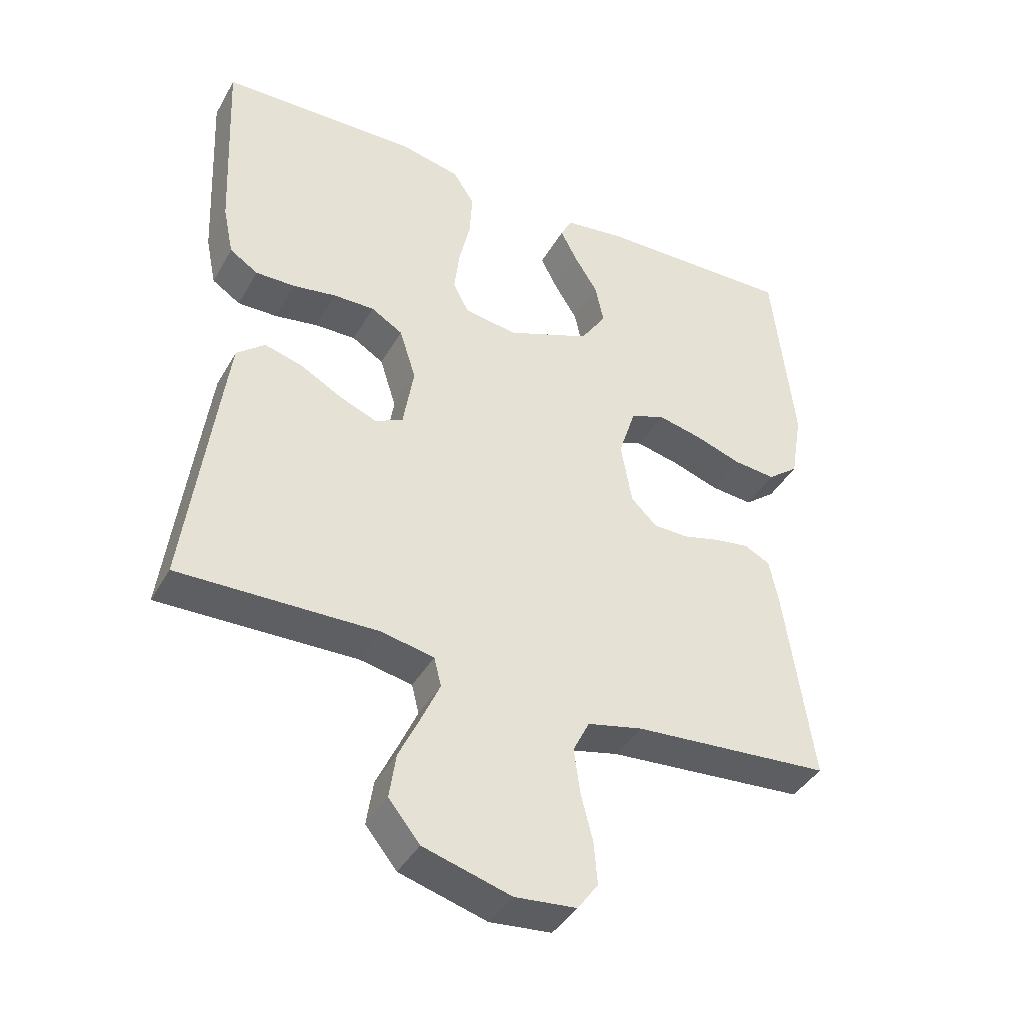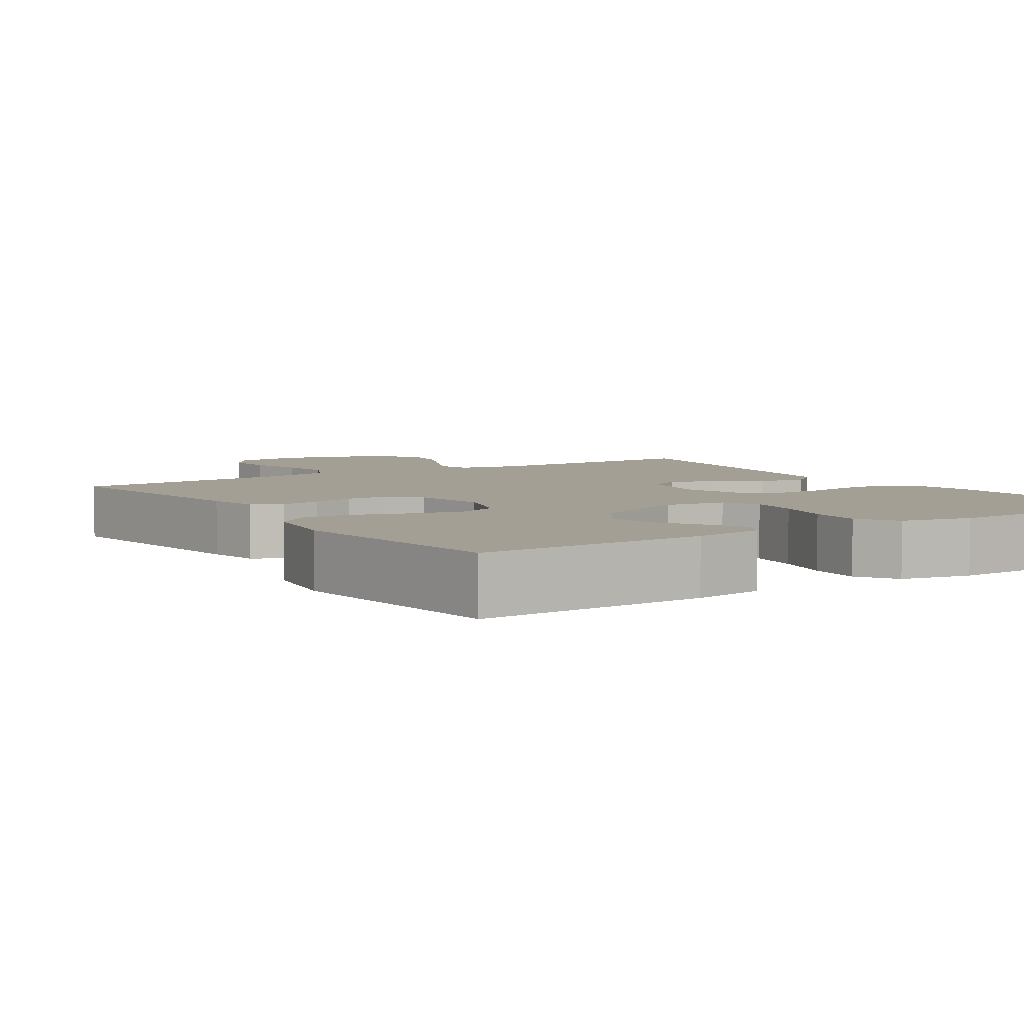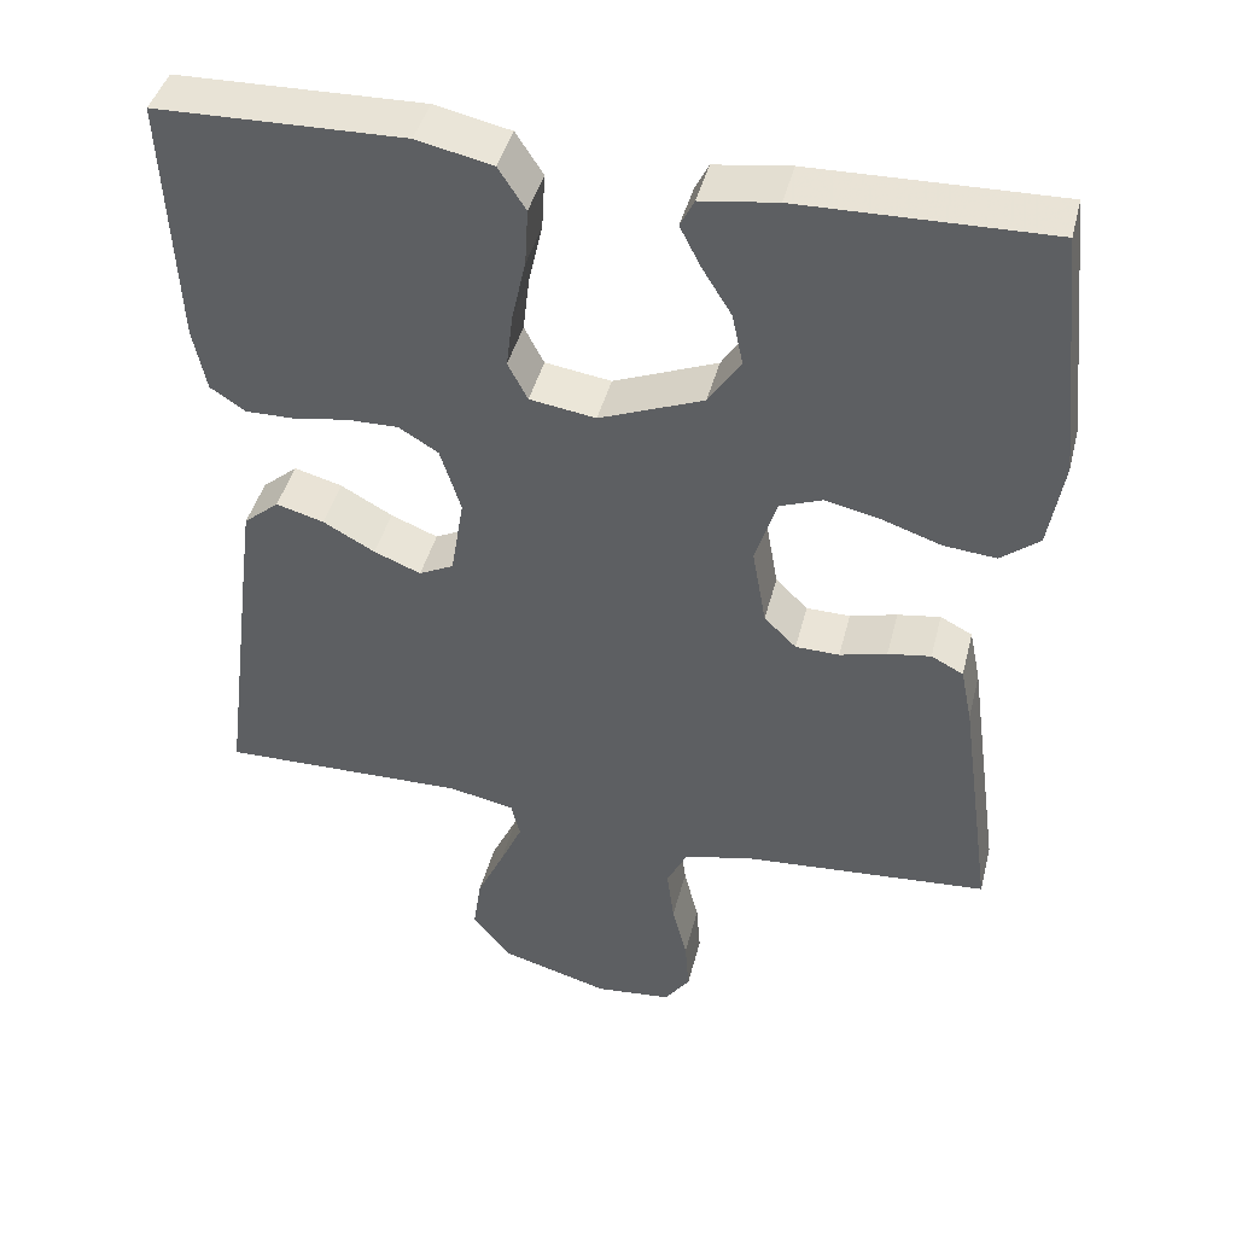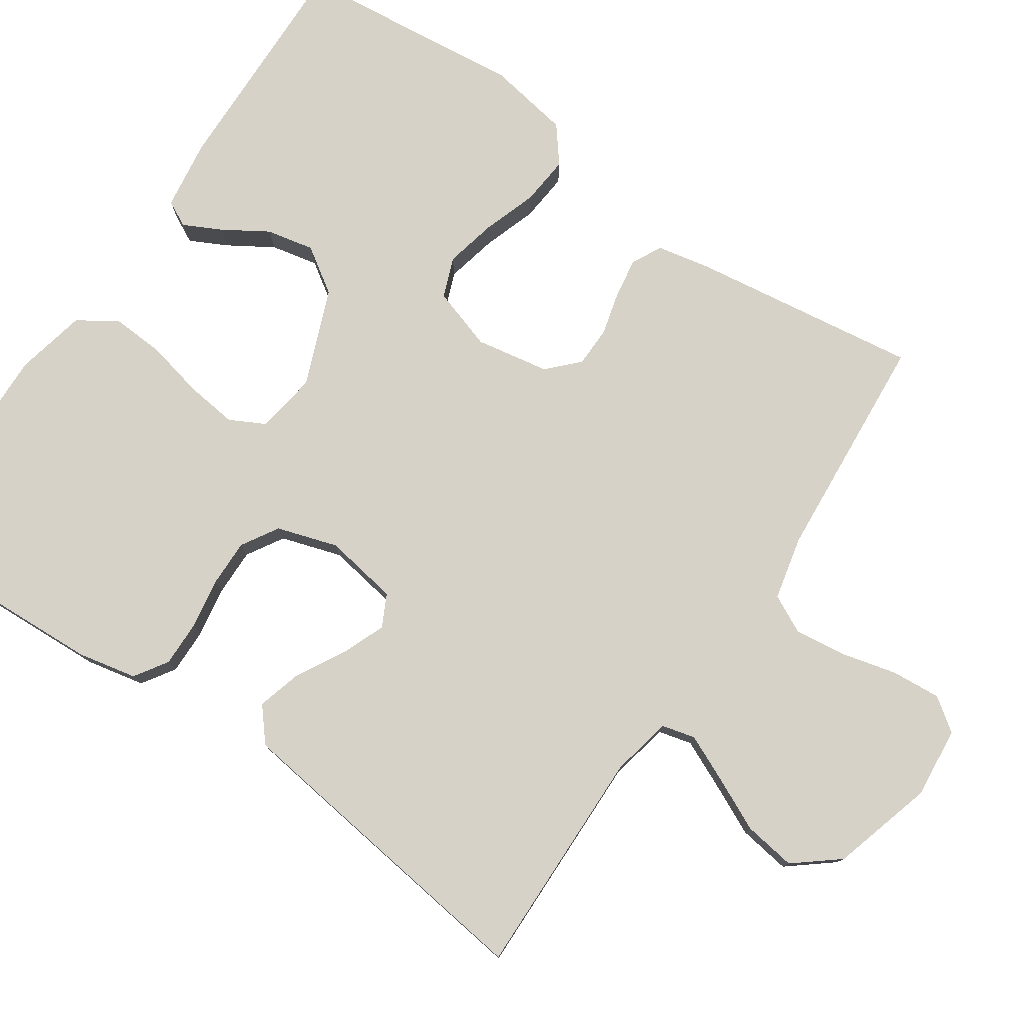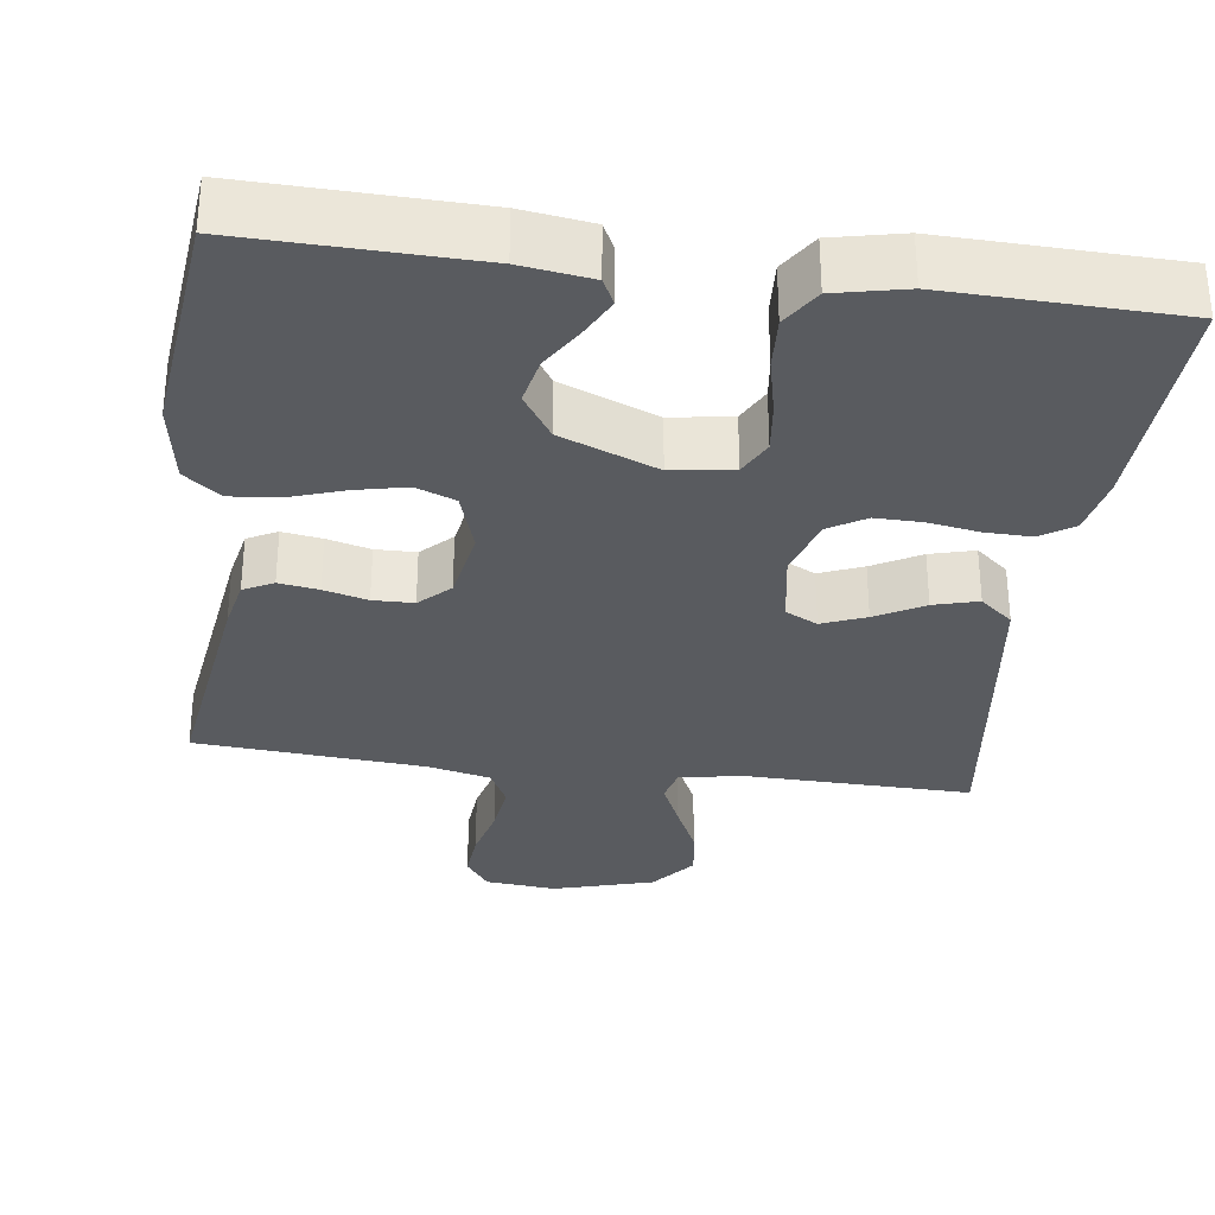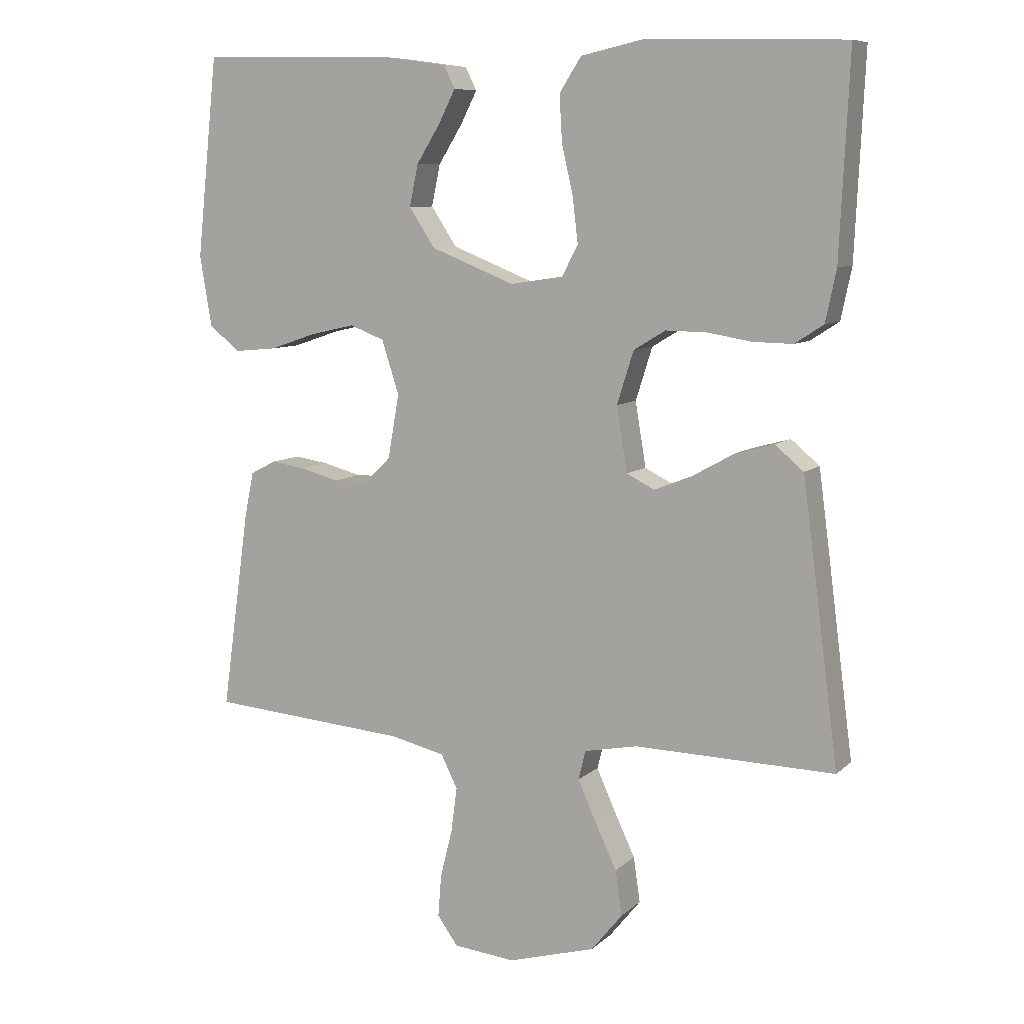
<metadata>
{"format":"obj","ext":"obj","renderer":"f3d","projection":"perspective","resolution":1024,"background":"white","views":[{"elev":-40.8,"azim":152.7,"up":"+Z"},{"elev":5.4,"azim":-33.4,"up":"+Y"},{"elev":43.1,"azim":-166.0,"up":"+Z"},{"elev":78.0,"azim":124.3,"up":"+Y"},{"elev":-32.0,"azim":-7.6,"up":"+Y"},{"elev":8.5,"azim":25.6,"up":"+Z"}]}
</metadata>
<code>
v -0.5 0.07 -0.5
v -0.458 0.07 -0.2
v -0.444 0.07 -0.132
v -0.405 0.07 -0.112
v -0.353 0.07 -0.12
v -0.296 0.07 -0.135
v -0.243 0.07 -0.134
v -0.204 0.07 -0.096
v -0.187 0.07 0
v -0.213 0.07 0.081
v -0.265 0.07 0.101
v -0.332 0.07 0.086
v -0.403 0.07 0.062
v -0.467 0.07 0.056
v -0.514 0.07 0.093
v -0.532 0.07 0.2
v -0.5 0.07 0.5
v -0.2 0.07 0.493
v -0.108 0.07 0.48
v -0.091 0.07 0.446
v -0.116 0.07 0.397
v -0.152 0.07 0.339
v -0.165 0.07 0.277
v -0.126 0.07 0.218
v 0 0.07 0.168
v 0.08 0.07 0.18
v 0.104 0.07 0.226
v 0.096 0.07 0.293
v 0.079 0.07 0.368
v 0.075 0.07 0.437
v 0.108 0.07 0.488
v 0.2 0.07 0.508
v 0.5 0.07 0.5
v 0.486 0.07 0.2
v 0.47 0.07 0.123
v 0.427 0.07 0.095
v 0.367 0.07 0.096
v 0.301 0.07 0.107
v 0.239 0.07 0.108
v 0.191 0.07 0.079
v 0.166 0.07 0
v 0.182 0.07 -0.097
v 0.224 0.07 -0.118
v 0.281 0.07 -0.095
v 0.344 0.07 -0.06
v 0.402 0.07 -0.044
v 0.445 0.07 -0.08
v 0.461 0.07 -0.2
v 0.5 0.07 -0.5
v 0.2 0.07 -0.494
v 0.12 0.07 -0.51
v 0.109 0.07 -0.554
v 0.136 0.07 -0.614
v 0.169 0.07 -0.684
v 0.179 0.07 -0.752
v 0.132 0.07 -0.81
v 0 0.07 -0.848
v -0.093 0.07 -0.839
v -0.124 0.07 -0.796
v -0.119 0.07 -0.732
v -0.101 0.07 -0.66
v -0.092 0.07 -0.592
v -0.117 0.07 -0.542
v -0.2 0.07 -0.523
v -0.5 0 -0.5
v -0.458 0 -0.2
v -0.444 0 -0.132
v -0.405 0 -0.112
v -0.353 0 -0.12
v -0.296 0 -0.135
v -0.243 0 -0.134
v -0.204 0 -0.096
v -0.187 0 0
v -0.213 0 0.081
v -0.265 0 0.101
v -0.332 0 0.086
v -0.403 0 0.062
v -0.467 0 0.056
v -0.514 0 0.093
v -0.532 0 0.2
v -0.5 0 0.5
v -0.2 0 0.493
v -0.108 0 0.48
v -0.091 0 0.446
v -0.116 0 0.397
v -0.152 0 0.339
v -0.165 0 0.277
v -0.126 0 0.218
v 0 0 0.168
v 0.08 0 0.18
v 0.104 0 0.226
v 0.096 0 0.293
v 0.079 0 0.368
v 0.075 0 0.437
v 0.108 0 0.488
v 0.2 0 0.508
v 0.5 0 0.5
v 0.486 0 0.2
v 0.47 0 0.123
v 0.427 0 0.095
v 0.367 0 0.096
v 0.301 0 0.107
v 0.239 0 0.108
v 0.191 0 0.079
v 0.166 0 0
v 0.182 0 -0.097
v 0.224 0 -0.118
v 0.281 0 -0.095
v 0.344 0 -0.06
v 0.402 0 -0.044
v 0.445 0 -0.08
v 0.461 0 -0.2
v 0.5 0 -0.5
v 0.2 0 -0.494
v 0.12 0 -0.51
v 0.109 0 -0.554
v 0.136 0 -0.614
v 0.169 0 -0.684
v 0.179 0 -0.752
v 0.132 0 -0.81
v 0 0 -0.848
v -0.093 0 -0.839
v -0.124 0 -0.796
v -0.119 0 -0.732
v -0.101 0 -0.66
v -0.092 0 -0.592
v -0.117 0 -0.542
v -0.2 0 -0.523
f 59 60 61
f 58 59 61
f 57 58 61
f 56 57 61
f 55 56 61
f 54 55 61
f 53 54 61
f 52 53 61 62
f 51 52 62 63
f 48 49 50
f 47 48 50
f 46 47 50
f 45 46 50
f 44 45 50
f 51 63 64
f 50 51 64
f 44 50 64
f 43 44 64
f 36 37 38
f 35 36 38
f 34 35 38
f 33 34 38
f 32 33 38
f 31 32 38
f 30 31 38
f 29 30 38
f 28 29 38
f 27 28 38 39
f 26 27 39 40
f 20 21 22
f 19 20 22
f 18 19 22
f 17 18 22
f 16 17 22
f 15 16 22
f 14 15 22
f 13 14 22
f 12 13 22
f 11 12 22 23
f 10 11 23 24
f 4 5 6
f 3 4 6
f 2 3 6
f 1 2 6
f 64 1 6
f 64 6 7
f 64 7 8
f 43 64 8
f 42 43 8
f 41 42 8 9
f 41 9 10
f 40 41 10
f 26 40 10
f 25 26 10
f 10 24 25
f 125 124 123
f 125 123 122
f 125 122 121
f 125 121 120
f 125 120 119
f 125 119 118
f 125 118 117
f 126 125 117 116
f 127 126 116 115
f 114 113 112
f 114 112 111
f 114 111 110
f 114 110 109
f 114 109 108
f 128 127 115
f 128 115 114
f 128 114 108
f 128 108 107
f 102 101 100
f 102 100 99
f 102 99 98
f 102 98 97
f 102 97 96
f 102 96 95
f 102 95 94
f 102 94 93
f 102 93 92
f 103 102 92 91
f 104 103 91 90
f 86 85 84
f 86 84 83
f 86 83 82
f 86 82 81
f 86 81 80
f 86 80 79
f 86 79 78
f 86 78 77
f 86 77 76
f 87 86 76 75
f 88 87 75 74
f 70 69 68
f 70 68 67
f 70 67 66
f 70 66 65
f 70 65 128
f 71 70 128
f 72 71 128
f 72 128 107
f 72 107 106
f 73 72 106 105
f 74 73 105
f 74 105 104
f 74 104 90
f 74 90 89
f 89 88 74
f 1 65 66 2
f 2 66 67 3
f 3 67 68 4
f 4 68 69 5
f 5 69 70 6
f 6 70 71 7
f 7 71 72 8
f 8 72 73 9
f 9 73 74 10
f 10 74 75 11
f 11 75 76 12
f 12 76 77 13
f 13 77 78 14
f 14 78 79 15
f 15 79 80 16
f 16 80 81 17
f 17 81 82 18
f 18 82 83 19
f 19 83 84 20
f 20 84 85 21
f 21 85 86 22
f 22 86 87 23
f 23 87 88 24
f 24 88 89 25
f 25 89 90 26
f 26 90 91 27
f 27 91 92 28
f 28 92 93 29
f 29 93 94 30
f 30 94 95 31
f 31 95 96 32
f 32 96 97 33
f 33 97 98 34
f 34 98 99 35
f 35 99 100 36
f 36 100 101 37
f 37 101 102 38
f 38 102 103 39
f 39 103 104 40
f 40 104 105 41
f 41 105 106 42
f 42 106 107 43
f 43 107 108 44
f 44 108 109 45
f 45 109 110 46
f 46 110 111 47
f 47 111 112 48
f 48 112 113 49
f 49 113 114 50
f 50 114 115 51
f 51 115 116 52
f 52 116 117 53
f 53 117 118 54
f 54 118 119 55
f 55 119 120 56
f 56 120 121 57
f 57 121 122 58
f 58 122 123 59
f 59 123 124 60
f 60 124 125 61
f 61 125 126 62
f 62 126 127 63
f 63 127 128 64
f 64 128 65 1

</code>
